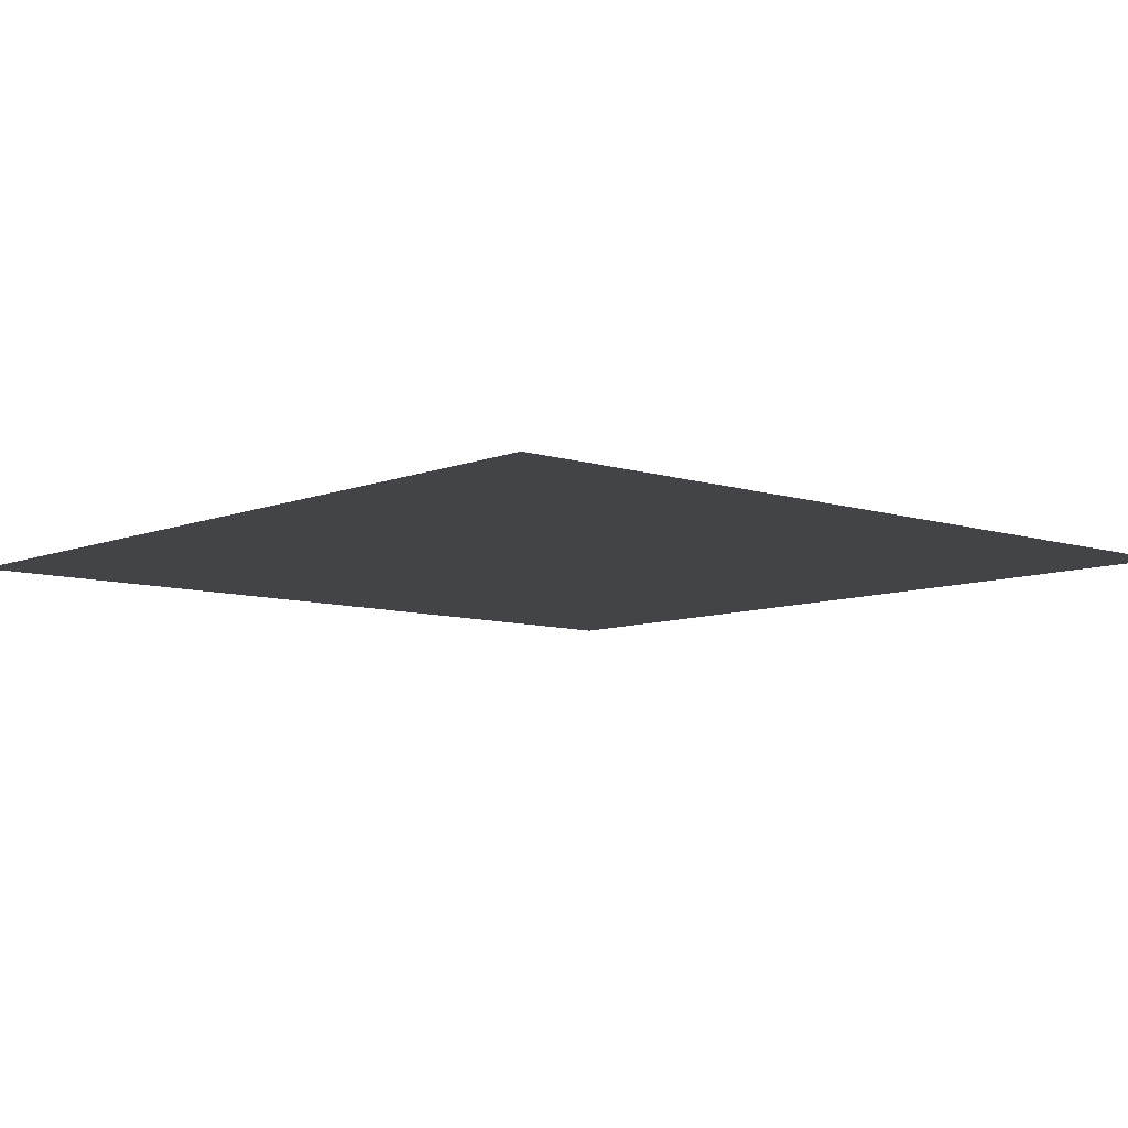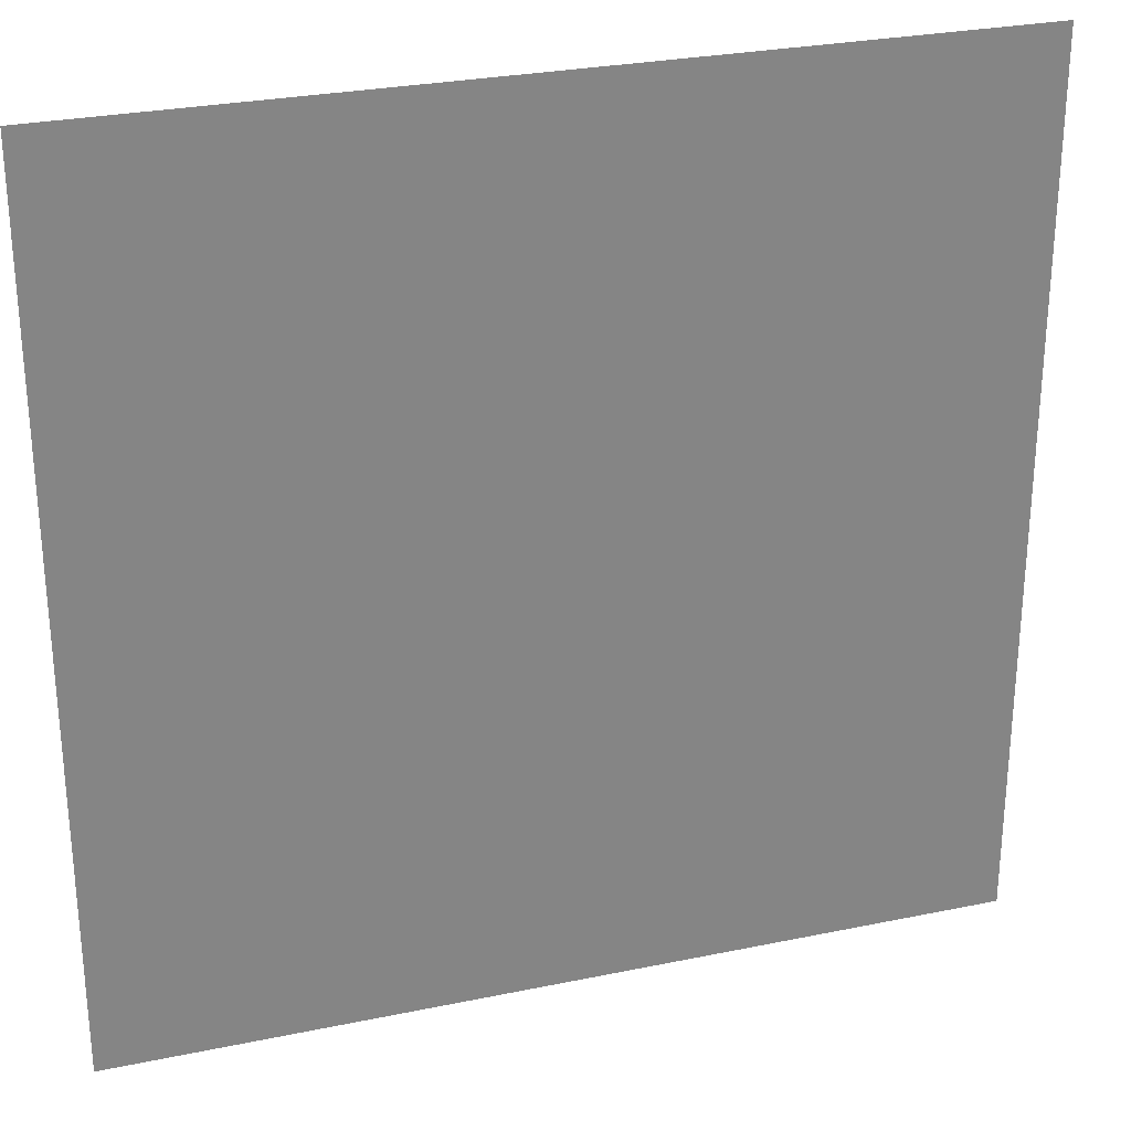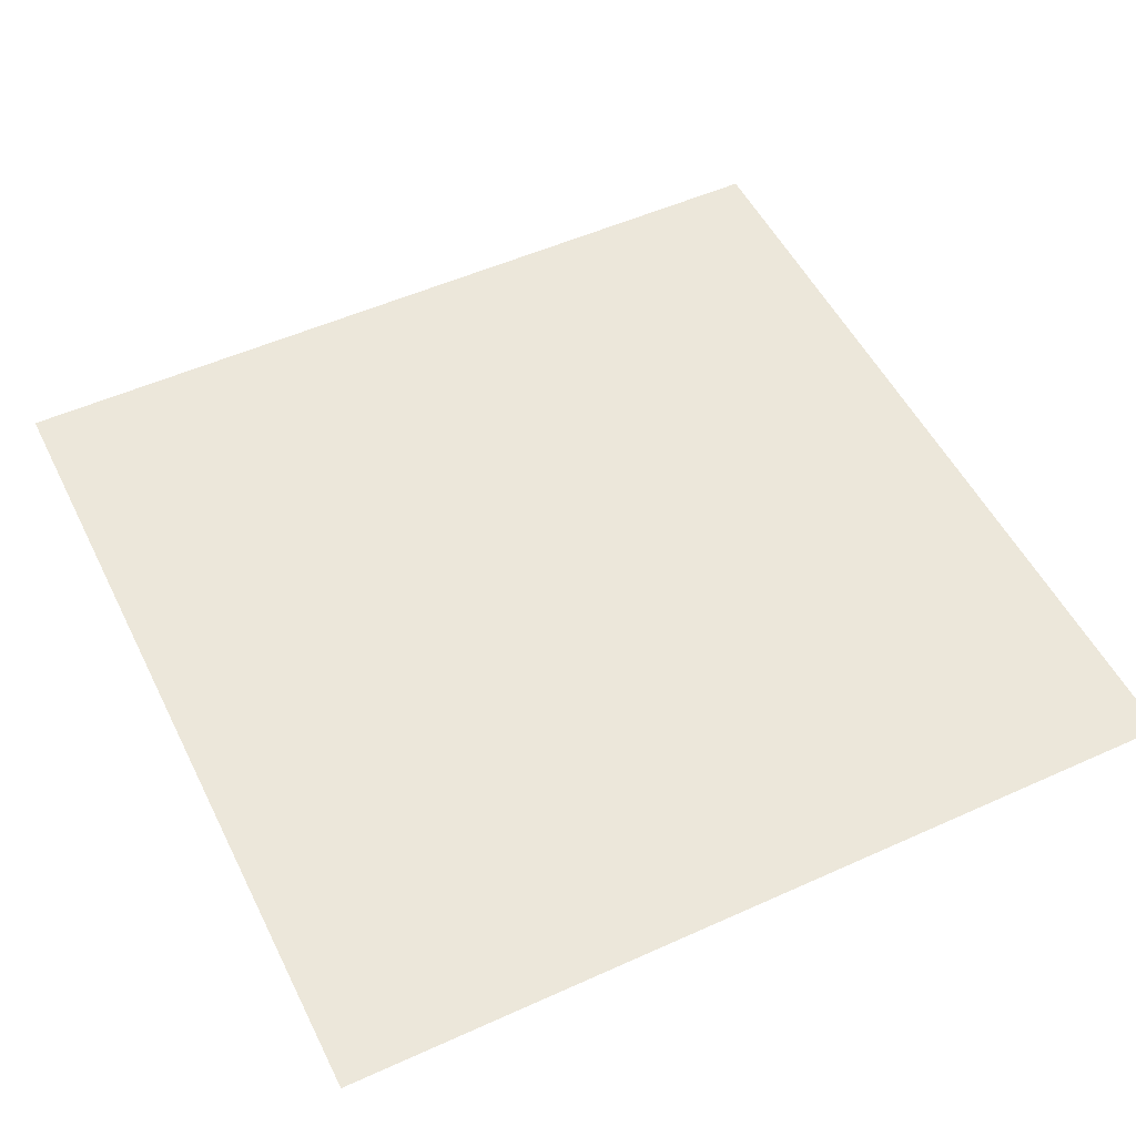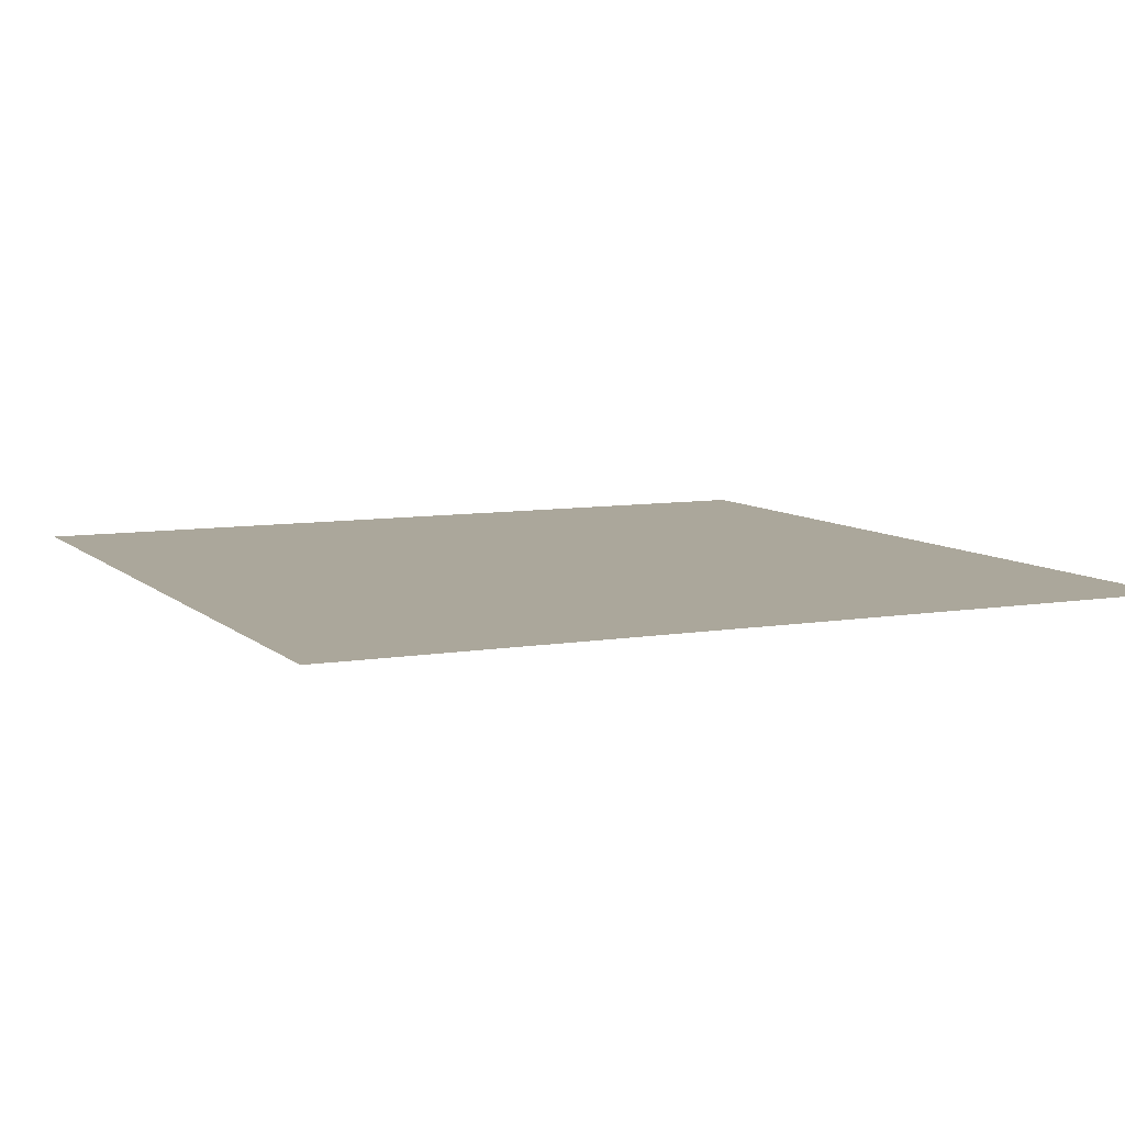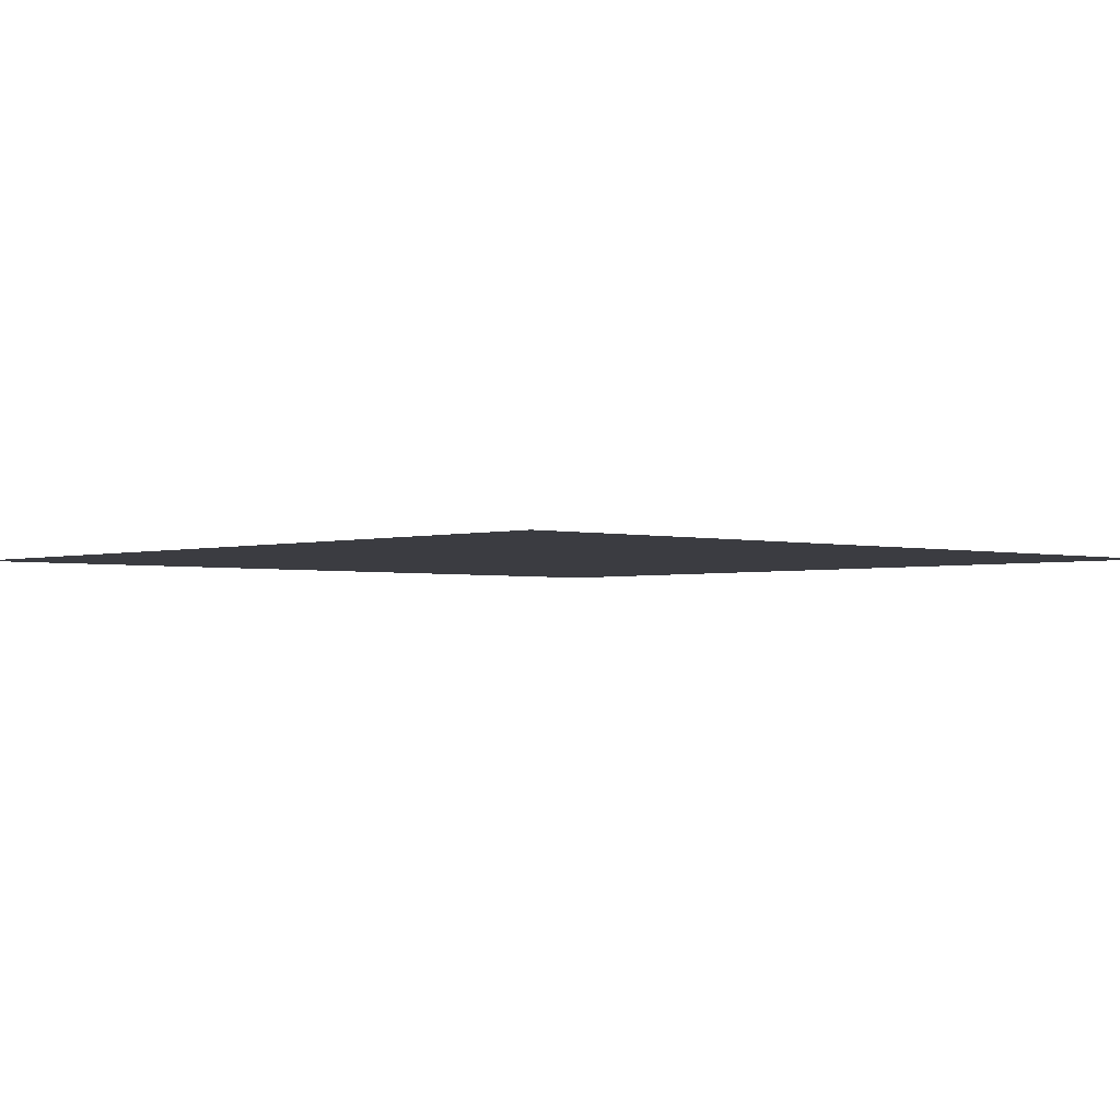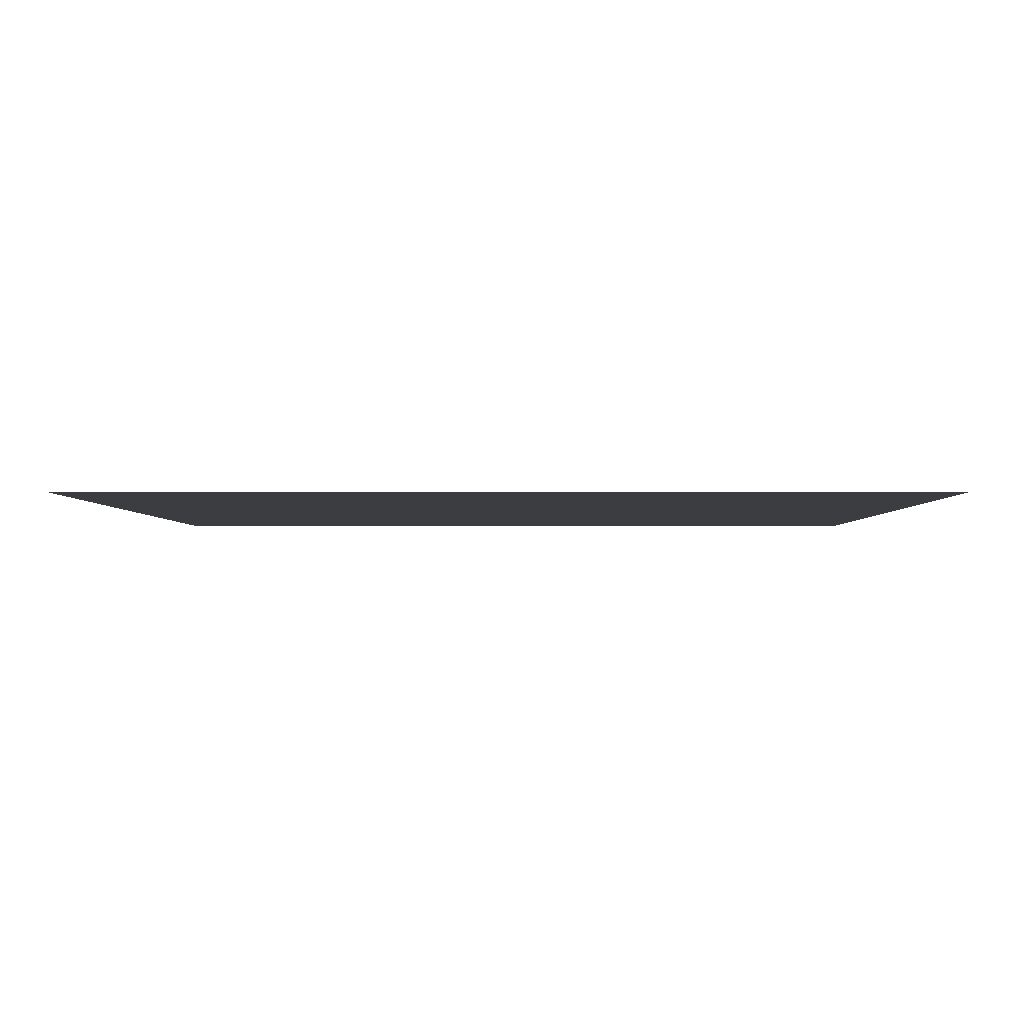
<metadata>
{"format":"obj","ext":"obj","renderer":"f3d","projection":"perspective","resolution":1024,"background":"white","views":[{"elev":-8.2,"azim":-41.9,"up":"+Z"},{"elev":28.0,"azim":-17.5,"up":"+Y"},{"elev":52.1,"azim":-116.0,"up":"+Z"},{"elev":8.1,"azim":-25.2,"up":"+Z"},{"elev":-2.2,"azim":47.1,"up":"+Z"},{"elev":-2.5,"azim":-179.5,"up":"+Z"}]}
</metadata>
<code>
o MeshTelevision_9_0_GeomSubset_4
v -0.00093 0.02806 -0.02494
v 0.00093 0.02806 -0.02494
v -0.00093 0.02992 -0.02494
v 0.00093 0.02992 -0.02494
v -0.00093 0.02806 -0.02494
v 0.00093 0.02806 -0.02494
v -0.00093 0.02992 -0.02494
v 0.00093 0.02992 -0.02494
v -0.00093 0.02806 -0.02494
v 0.00093 0.02806 -0.02494
v -0.00093 0.02992 -0.02494
v 0.00093 0.02992 -0.02494
v -0.00093 0.02806 -0.02494
v 0.00093 0.02806 -0.02494
v -0.00093 0.02992 -0.02494
v 0.00093 0.02992 -0.02494
v -0.00093 0.02806 -0.02494
v 0.00093 0.02806 -0.02494
v -0.00093 0.02992 -0.02494
v 0.00093 0.02992 -0.02494
v 0.6358 0.00629 -0.3982
v 0.6358 0.02899 -0.3982
v 6.1e-05 0.02899 -0.3982
v 6.1e-05 0.00629 -0.3982
v 0.6358 -0.02129 0.3415
v 0.6358 0.02899 0.3415
v 6.1e-05 0.02899 0.3415
v 6.1e-05 -0.02129 0.3415
v 0.6358 -0.02129 -0.2098
v 0.6358 0.02899 -0.2098
v 3.1e-05 0.02899 -0.2098
v 6.1e-05 -0.02129 -0.2098
v 0.6358 -0.02129 -0.2735
v 0.6358 0.02899 -0.2735
v 3.1e-05 0.02899 -0.2735
v 6.1e-05 -0.02129 -0.2735
v 0.6358 0.00822 0.3963
v 6.1e-05 0.007141 0.3959
v 6.1e-05 0.02899 0.3982
v 0.6358 0.02899 0.3982
v 0.6358 0.00822 0.3686
v 0.6358 -0.01751 0.3686
v 0.6358 -0.00814 0.3856
v 6.1e-05 0.02899 0.3496
v 0.6358 0.02899 0.3496
v 6.1e-05 -0.01791 0.3675
v 6.1e-05 -0.00814 0.3856
v 6.1e-05 -0.02129 0.3496
v 0.6358 -0.02129 0.3496
v 6.1e-05 -0.02129 -0.1795
v 6.1e-05 -0.02129 0.3113
v 0.5719 -0.02129 -0.1795
v 0.5719 -0.02129 0.3113
v 0.6358 -0.01489 -0.3533
v 0.6358 0.02899 -0.3533
v 6.1e-05 0.02899 -0.3533
v 6.1e-05 -0.01489 -0.3533
v 0.6358 -0.02123 -0.3003
v 0.6358 0.02899 -0.3003
v 6.1e-05 0.02899 -0.3003
v 6.1e-05 -0.02123 -0.3003
v 0.6358 -0.00856 -0.377
v 0.6358 0.02899 -0.377
v 6.1e-05 0.02899 -0.377
v 6.1e-05 -0.00856 -0.377
v 6.1e-05 0.009177 -0.1795
v 6.1e-05 0.009177 0.3113
v 0.5719 0.009177 -0.1795
v 0.5719 0.009177 0.3113
v 0.6342 0.02726 0.3415
v 6.1e-05 0.02553 0.3415
v 0.6342 0.02726 0.3496
v 6.1e-05 0.02553 0.3496
v 6.1e-05 -0.01784 0.3415
v 0.6342 -0.01956 0.3415
v 6.1e-05 -0.01784 0.3496
v 0.6342 -0.01956 0.3496
v 0.6416 -0.02794 -0.2711
v 0.6393 -0.0253 -0.2735
v 0.6393 0.02899 -0.2735
v 0.6416 0.02899 -0.2711
v 0.6393 -0.0253 -0.2098
v 0.6416 -0.02794 -0.2121
v 0.6416 0.02899 -0.2121
v 0.6393 0.02899 -0.2098
v 6.1e-05 -0.03459 -0.2711
v 6.1e-05 -0.03193 -0.2735
v 6.1e-05 -0.03193 -0.2098
v 6.1e-05 -0.03459 -0.2121
v 6.1e-05 -0.01883 -0.3282
v 0.6358 -0.01883 -0.3282
v 0.6358 0.02899 -0.3282
v 6.1e-05 0.02899 -0.3282
v -0.6358 0.00629 -0.3982
v -0.6358 0.02899 -0.3982
v -0.6358 -0.02129 0.3415
v -0.6358 0.02899 0.3415
v -0.6358 -0.02129 -0.2098
v -0.6358 0.02899 -0.2098
v -0.6358 -0.02129 -0.2735
v -0.6358 0.02899 -0.2735
v -0.6358 0.00822 0.3963
v -0.6358 0.02899 0.3982
v -0.6358 0.00822 0.3686
v -0.6358 -0.01751 0.3686
v -0.6358 -0.00814 0.3856
v -0.6358 0.02899 0.3496
v -0.6358 -0.02129 0.3496
v -0.5719 -0.02129 -0.1795
v -0.5719 -0.02129 0.3113
v -0.6358 -0.01489 -0.3533
v -0.6358 0.02899 -0.3533
v -0.6358 -0.02123 -0.3003
v -0.6358 0.02899 -0.3003
v -0.6358 -0.00856 -0.377
v -0.6358 0.02899 -0.377
v -0.5719 0.009177 -0.1795
v -0.5719 0.009177 0.3113
v -0.6342 0.02726 0.3415
v -0.6342 0.02726 0.3496
v -0.6342 -0.01956 0.3415
v -0.6342 -0.01956 0.3496
v -0.6416 -0.02794 -0.2711
v -0.6393 -0.0253 -0.2735
v -0.6393 0.02899 -0.2735
v -0.6416 0.02899 -0.2711
v -0.6393 -0.0253 -0.2098
v -0.6416 -0.02794 -0.2121
v -0.6416 0.02899 -0.2121
v -0.6393 0.02899 -0.2098
v -0.6358 -0.01883 -0.3282
v -0.6358 0.02899 -0.3282
v -0.6358 0.02899 -0.2711
v -0.6358 0.02899 -0.2121
v 0.6358 0.02899 -0.2711
v 0.6358 0.02899 -0.2121
v 1e-06 0.02899 -0.2121
v 1e-06 0.02899 -0.2711
f 17 18 20 19

</code>
